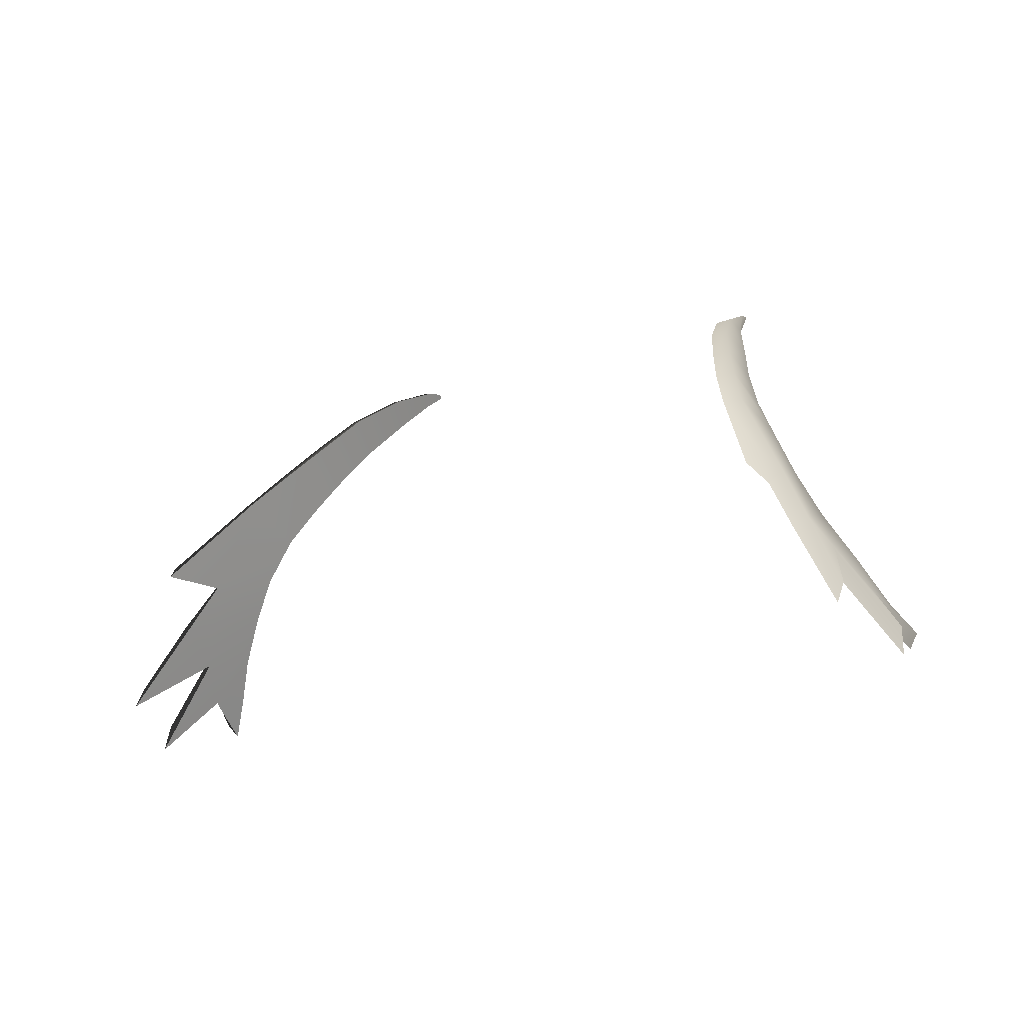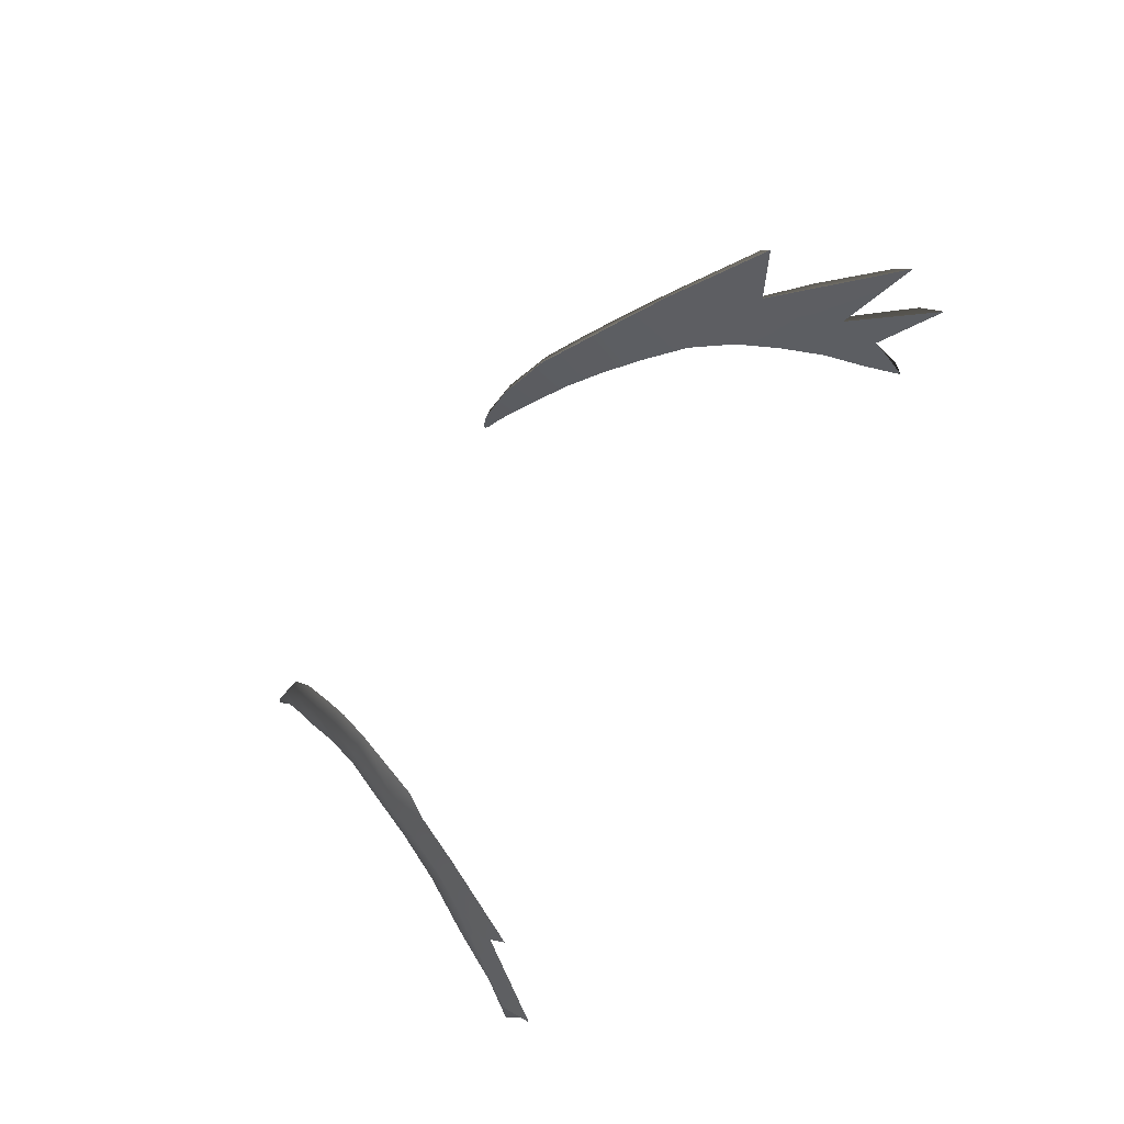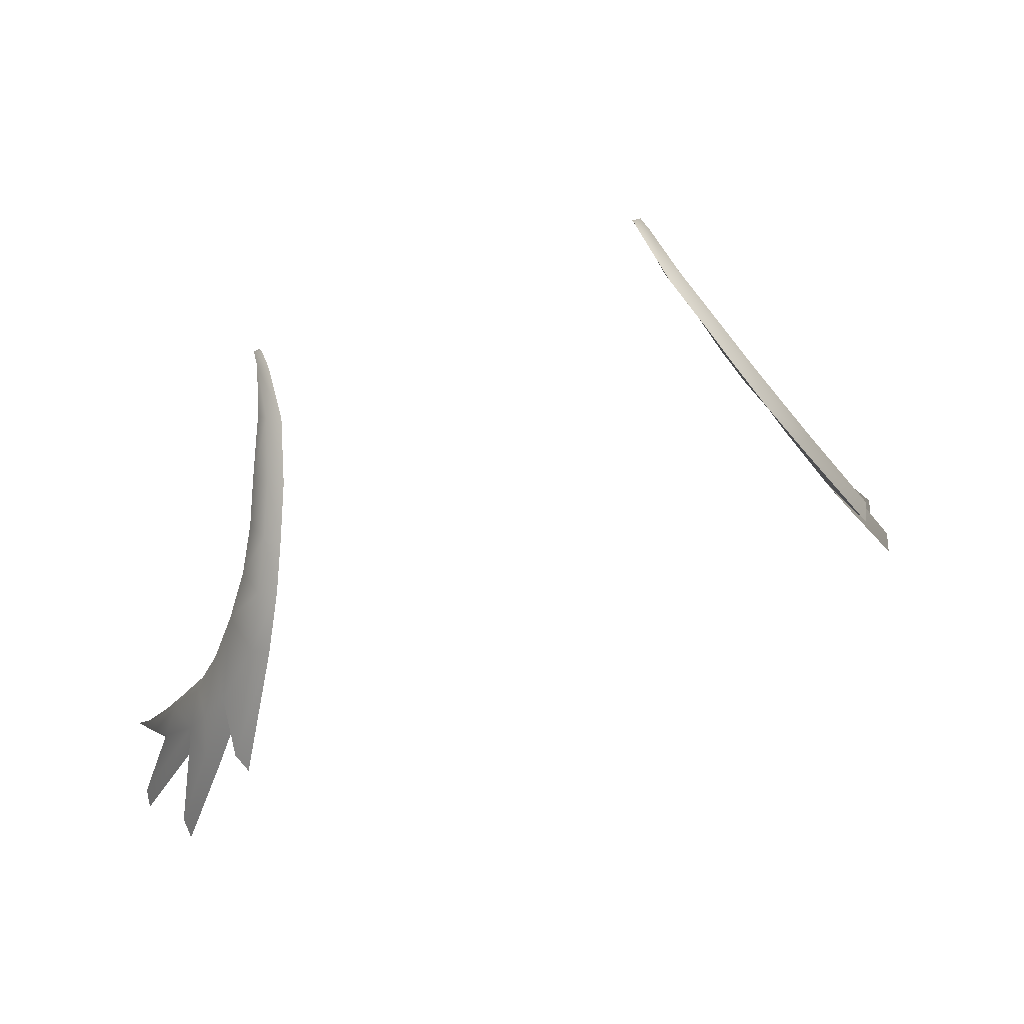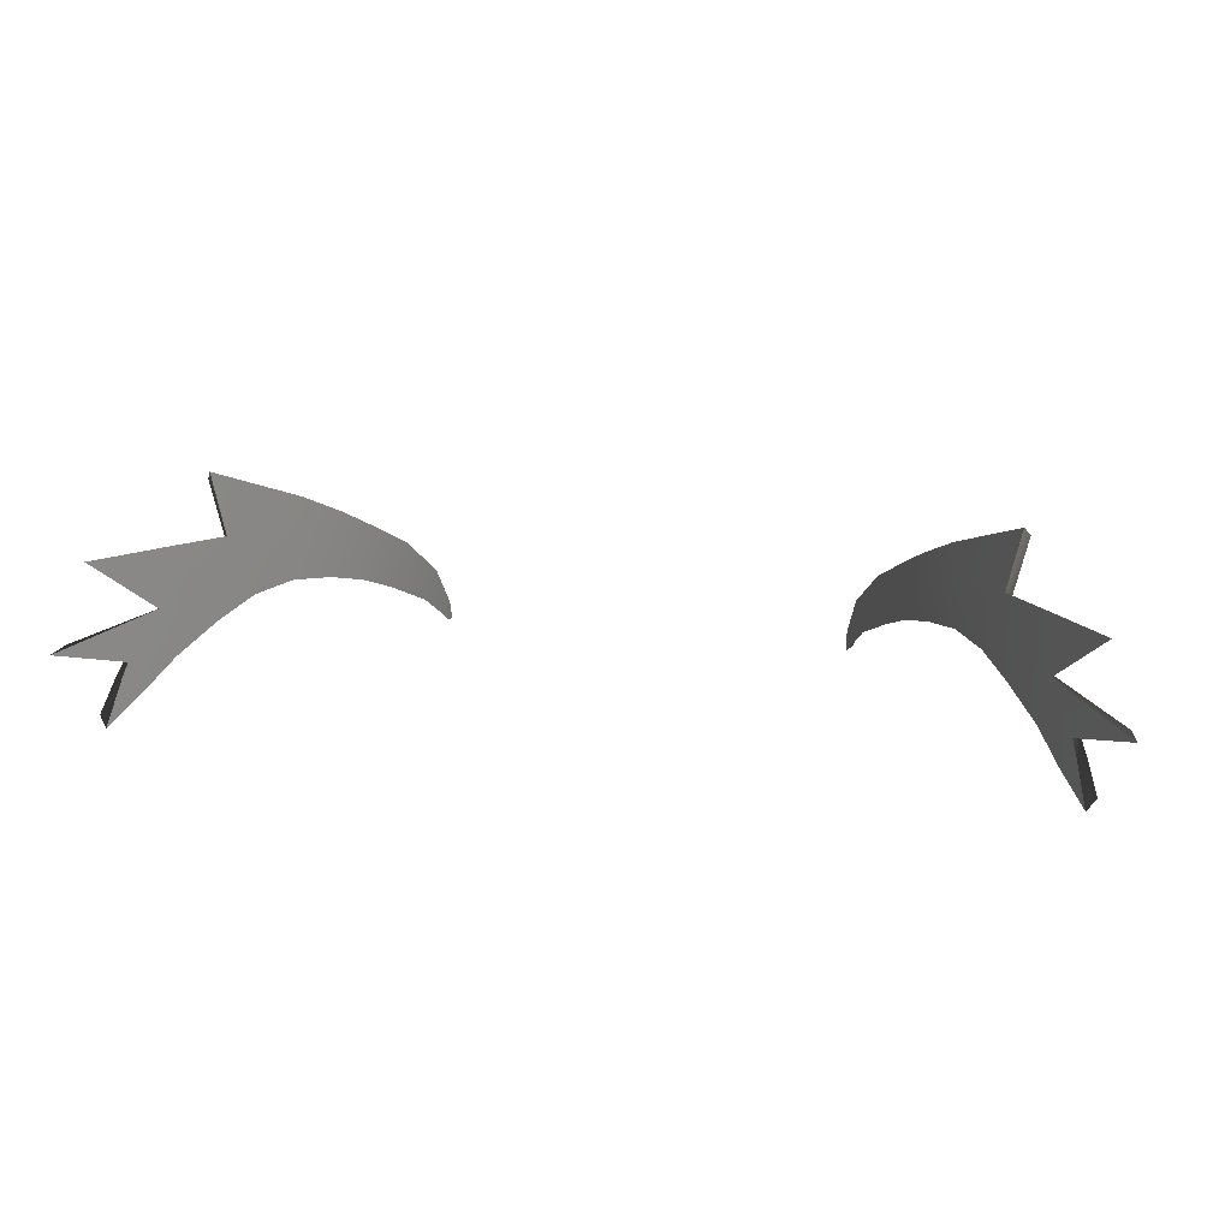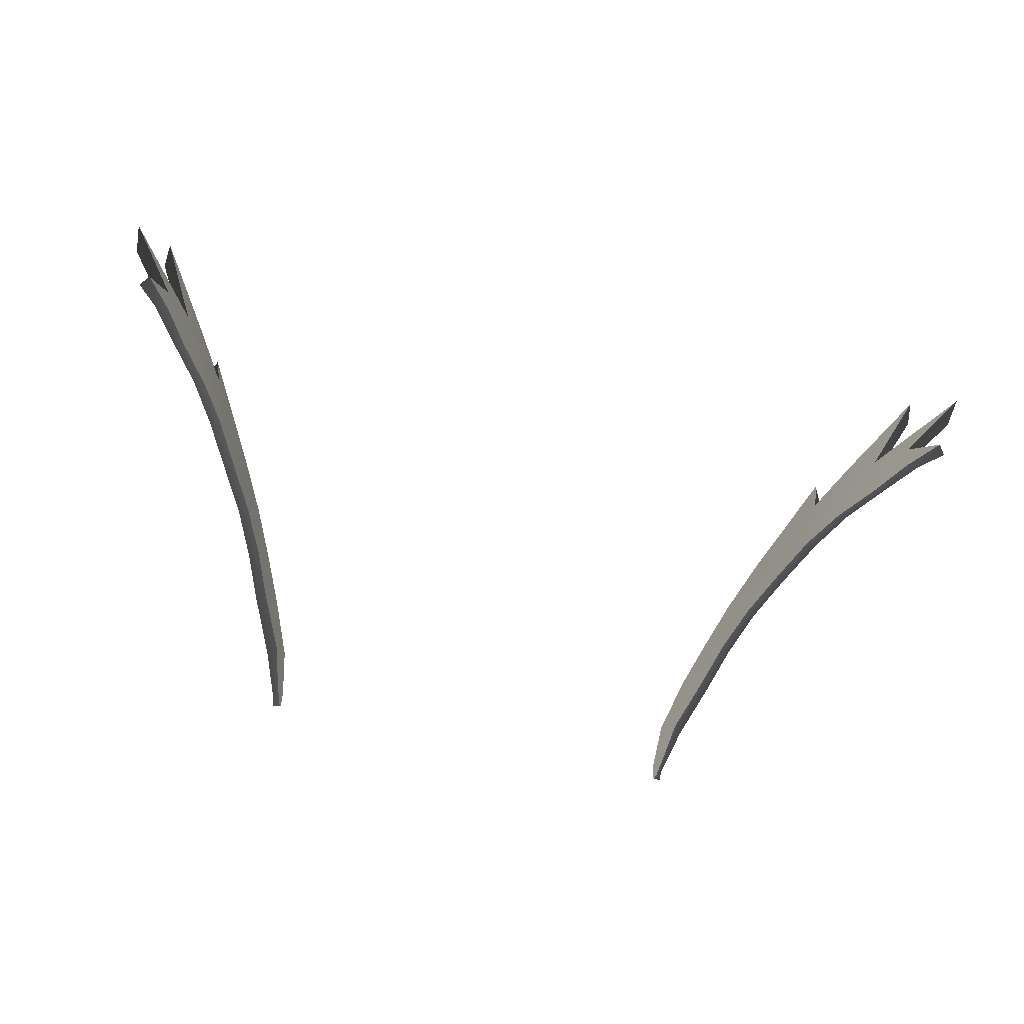
<metadata>
{"format":"obj","ext":"obj","renderer":"f3d","projection":"perspective","resolution":1024,"background":"white","views":[{"elev":-16.2,"azim":-144.7,"up":"+Z"},{"elev":55.8,"azim":118.8,"up":"+Y"},{"elev":53.8,"azim":154.7,"up":"+Z"},{"elev":29.9,"azim":-171.4,"up":"+Y"},{"elev":-66.3,"azim":167.4,"up":"+Y"}]}
</metadata>
<code>
g pm0730_00_EyelashFSkin
v 0.08408 1.717 0.03866
v 0.08187 1.713 0.04137
v 0.08628 1.71 0.03408
v 0.07773 1.716 0.04979
v 0.08317 1.72 0.04026
v 0.07237 1.719 0.05875
v 0.07906 1.728 0.04735
v 0.09255 1.727 0.02915
v 0.07505 1.731 0.05548
v 0.07647 1.737 0.05375
v 0.08718 1.742 0.03661
v 0.07073 1.735 0.06331
v 0.06777 1.72 0.0673
v 0.06296 1.719 0.07648
v 0.0614 1.734 0.08159
v 0.0729 1.747 0.06365
v 0.05613 1.727 0.08996
v 0.05798 1.715 0.08465
v 0.0537 1.711 0.09251
v 0.05184 1.72 0.09745
v 0.04771 1.713 0.105
v 0.05015 1.705 0.0999
v 0.04357 1.703 0.1121
v 0.04543 1.698 0.1083
v 0.0434 1.692 0.1142
v 0.04205 1.693 0.1166
v 0.04194 1.69 0.1174
v 0.04242 1.689 0.1163
v 0.04208 1.689 0.1171
v 0.0614 1.734 0.08159
v 0.0729 1.747 0.06365
v 0.07432 1.745 0.06638
v 0.06447 1.733 0.08211
v 0.07206 1.731 0.06651
v 0.05613 1.727 0.08996
v 0.07073 1.735 0.06331
v 0.0729 1.747 0.06365
v 0.05942 1.726 0.09045
v 0.0651 1.721 0.07809
v 0.05485 1.719 0.09808
v 0.05184 1.72 0.09745
v 0.05997 1.717 0.0865
v 0.05057 1.712 0.1055
v 0.04771 1.713 0.105
v 0.04636 1.702 0.1125
v 0.04357 1.703 0.1121
v 0.05204 1.707 0.1022
v 0.05569 1.712 0.09456
v 0.04413 1.693 0.1171
v 0.04205 1.693 0.1166
v 0.05798 1.715 0.08465
v 0.0537 1.711 0.09251
v 0.05015 1.705 0.0999
v 0.06296 1.719 0.07648
v 0.04543 1.698 0.1083
v 0.04726 1.7 0.1108
v 0.0434 1.692 0.1142
v 0.04351 1.69 0.1179
v 0.04194 1.69 0.1174
v 0.04208 1.689 0.1171
v 0.04242 1.689 0.1163
v 0.04208 1.689 0.1171
v 0.0702 1.722 0.06847
v 0.06777 1.72 0.0673
v 0.07501 1.722 0.05962
v 0.07237 1.719 0.05875
v 0.08054 1.719 0.05046
v 0.07773 1.716 0.04979
v 0.0792 1.726 0.05166
v 0.07599 1.728 0.05761
v 0.08187 1.713 0.04137
v 0.07918 1.736 0.05491
v 0.07647 1.737 0.05375
v 0.07073 1.735 0.06331
v 0.08718 1.742 0.03661
v 0.08738 1.74 0.0408
v 0.07906 1.728 0.04735
v 0.08718 1.742 0.03661
v 0.08484 1.715 0.04195
v 0.08628 1.71 0.03408
v 0.08823 1.711 0.03665
v 0.08593 1.717 0.04067
v 0.08408 1.717 0.03866
v 0.08628 1.71 0.03408
v 0.08317 1.72 0.04026
v 0.08411 1.72 0.04364
v 0.09197 1.726 0.03462
v 0.09255 1.727 0.02915
v 0.07906 1.728 0.04735
v 0.09255 1.727 0.02915
v 0.08317 1.72 0.04026
v -0.08408 1.717 0.03866
v -0.08628 1.71 0.03408
v -0.08187 1.713 0.04137
v -0.07773 1.716 0.04979
v -0.08317 1.72 0.04026
v -0.07237 1.719 0.05875
v -0.07906 1.728 0.04735
v -0.09255 1.727 0.02915
v -0.07505 1.731 0.05548
v -0.07647 1.737 0.05375
v -0.08718 1.742 0.03661
v -0.07073 1.735 0.06331
v -0.06777 1.72 0.0673
v -0.06296 1.719 0.07648
v -0.0614 1.734 0.08159
v -0.0729 1.747 0.06365
v -0.05613 1.727 0.08996
v -0.05798 1.715 0.08465
v -0.0537 1.711 0.09251
v -0.05184 1.72 0.09745
v -0.04771 1.713 0.105
v -0.05015 1.705 0.0999
v -0.04357 1.703 0.1121
v -0.04543 1.698 0.1083
v -0.0434 1.692 0.1142
v -0.04205 1.693 0.1166
v -0.04194 1.69 0.1174
v -0.04242 1.689 0.1163
v -0.04208 1.689 0.1171
v -0.0614 1.734 0.08159
v -0.07432 1.745 0.06638
v -0.0729 1.747 0.06365
v -0.06447 1.733 0.08211
v -0.07206 1.731 0.06651
v -0.05613 1.727 0.08996
v -0.07073 1.735 0.06331
v -0.0729 1.747 0.06365
v -0.05942 1.726 0.09045
v -0.0651 1.721 0.07809
v -0.05485 1.719 0.09808
v -0.05184 1.72 0.09745
v -0.05997 1.717 0.0865
v -0.05057 1.712 0.1055
v -0.04771 1.713 0.105
v -0.04636 1.702 0.1125
v -0.04357 1.703 0.1121
v -0.05204 1.707 0.1022
v -0.05569 1.712 0.09456
v -0.04413 1.693 0.1171
v -0.04205 1.693 0.1166
v -0.05798 1.715 0.08465
v -0.0537 1.711 0.09251
v -0.05015 1.705 0.0999
v -0.06296 1.719 0.07648
v -0.04543 1.698 0.1083
v -0.04726 1.7 0.1108
v -0.0434 1.692 0.1142
v -0.04351 1.69 0.1179
v -0.04194 1.69 0.1174
v -0.04208 1.689 0.1171
v -0.04242 1.689 0.1163
v -0.04208 1.689 0.1171
v -0.0702 1.722 0.06847
v -0.06777 1.72 0.0673
v -0.07501 1.722 0.05962
v -0.07237 1.719 0.05875
v -0.08054 1.719 0.05046
v -0.07773 1.716 0.04979
v -0.0792 1.726 0.05166
v -0.07599 1.728 0.05761
v -0.08187 1.713 0.04137
v -0.07918 1.736 0.05491
v -0.07647 1.737 0.05375
v -0.07073 1.735 0.06331
v -0.08718 1.742 0.03661
v -0.08738 1.74 0.0408
v -0.07906 1.728 0.04735
v -0.08718 1.742 0.03661
v -0.08484 1.715 0.04195
v -0.08628 1.71 0.03408
v -0.08823 1.711 0.03665
v -0.08593 1.717 0.04067
v -0.08408 1.717 0.03866
v -0.08628 1.71 0.03408
v -0.08317 1.72 0.04026
v -0.08411 1.72 0.04364
v -0.09197 1.726 0.03462
v -0.09255 1.727 0.02915
v -0.07906 1.728 0.04735
v -0.09255 1.727 0.02915
v -0.08317 1.72 0.04026
g pm0730_00_EyelashFSkin_0
f 3 2 1
f 2 4 1
f 4 5 1
f 4 6 5
f 6 7 5
f 5 7 8
f 6 9 7
f 9 10 7
f 7 10 11
f 10 9 12
f 9 6 12
f 6 13 12
f 12 13 14
f 15 12 14
f 12 15 16
f 17 15 14
f 18 17 14
f 18 19 17
f 19 20 17
f 21 20 19
f 22 21 19
f 21 22 23
f 22 24 23
f 23 24 25
f 26 23 25
f 27 26 25
f 28 27 25
f 27 28 29
f 32 31 30
f 33 32 30
f 32 33 34
f 33 30 35
f 32 34 36
f 37 32 36
f 38 33 35
f 34 33 39
f 33 38 39
f 38 35 40
f 35 41 40
f 38 42 39
f 38 40 42
f 43 40 41
f 44 43 41
f 45 43 44
f 46 45 44
f 40 43 47
f 43 45 47
f 40 48 42
f 48 40 47
f 49 45 46
f 50 49 46
f 42 51 39
f 42 48 51
f 48 52 51
f 52 48 53
f 48 47 53
f 51 54 39
f 53 47 55
f 45 56 47
f 47 56 55
f 56 45 49
f 55 56 57
f 56 49 57
f 58 49 50
f 57 49 58
f 59 58 50
f 59 60 58
f 61 57 58
f 61 58 62
f 63 39 54
f 64 63 54
f 63 34 39
f 63 64 65
f 64 66 65
f 65 66 67
f 66 68 67
f 65 67 69
f 70 65 69
f 63 65 70
f 34 63 70
f 68 71 67
f 70 72 34
f 70 69 72
f 34 72 73
f 74 34 73
f 73 72 75
f 72 76 75
f 72 69 76
f 76 69 77
f 78 76 77
f 71 79 67
f 71 80 79
f 80 81 79
f 79 82 67
f 79 81 82
f 82 81 83
f 81 84 83
f 82 83 85
f 86 82 85
f 82 86 67
f 67 86 69
f 69 86 87
f 69 87 88
f 89 69 88
f 90 87 86
f 91 90 86
f 94 93 92
f 95 94 92
f 96 95 92
f 97 95 96
f 98 97 96
f 98 96 99
f 100 97 98
f 101 100 98
f 101 98 102
f 100 101 103
f 97 100 103
f 104 97 103
f 104 103 105
f 103 106 105
f 106 103 107
f 106 108 105
f 108 109 105
f 110 109 108
f 111 110 108
f 111 112 110
f 112 113 110
f 113 112 114
f 115 113 114
f 115 114 116
f 114 117 116
f 117 118 116
f 118 119 116
f 119 118 120
f 123 122 121
f 122 124 121
f 124 122 125
f 121 124 126
f 125 122 127
f 122 128 127
f 124 129 126
f 124 125 130
f 129 124 130
f 126 129 131
f 132 126 131
f 133 129 130
f 131 129 133
f 131 134 132
f 134 135 132
f 134 136 135
f 136 137 135
f 134 131 138
f 136 134 138
f 139 131 133
f 131 139 138
f 136 140 137
f 140 141 137
f 142 133 130
f 139 133 142
f 143 139 142
f 139 143 144
f 138 139 144
f 145 142 130
f 138 144 146
f 147 136 138
f 147 138 146
f 136 147 140
f 147 146 148
f 140 147 148
f 140 149 141
f 140 148 149
f 149 150 141
f 151 150 149
f 148 152 149
f 149 152 153
f 130 154 145
f 154 155 145
f 125 154 130
f 155 154 156
f 157 155 156
f 157 156 158
f 159 157 158
f 158 156 160
f 156 161 160
f 156 154 161
f 154 125 161
f 162 159 158
f 163 161 125
f 160 161 163
f 163 125 164
f 125 165 164
f 163 164 166
f 167 163 166
f 160 163 167
f 160 167 168
f 167 169 168
f 170 162 158
f 171 162 170
f 172 171 170
f 173 170 158
f 172 170 173
f 172 173 174
f 175 172 174
f 174 173 176
f 173 177 176
f 177 173 158
f 177 158 160
f 177 160 178
f 178 160 179
f 160 180 179
f 178 181 177
f 181 182 177

</code>
